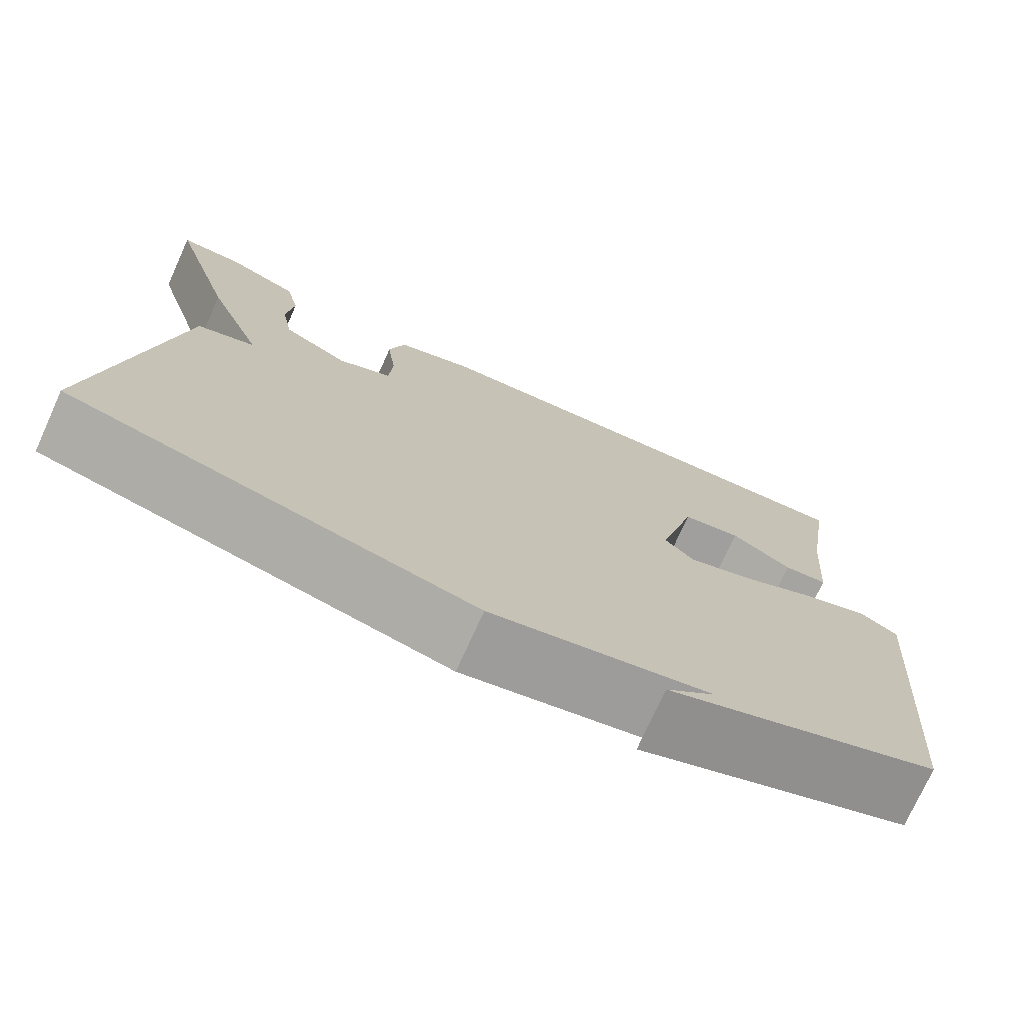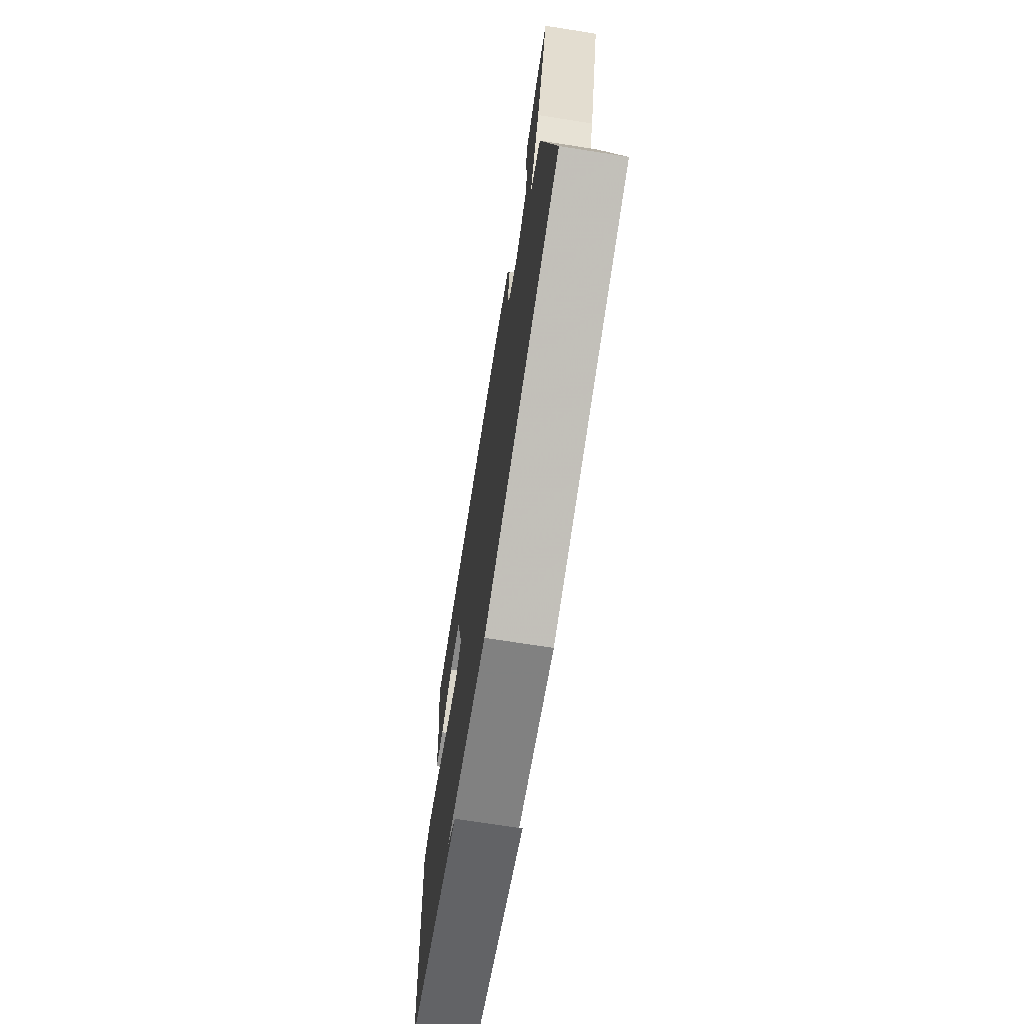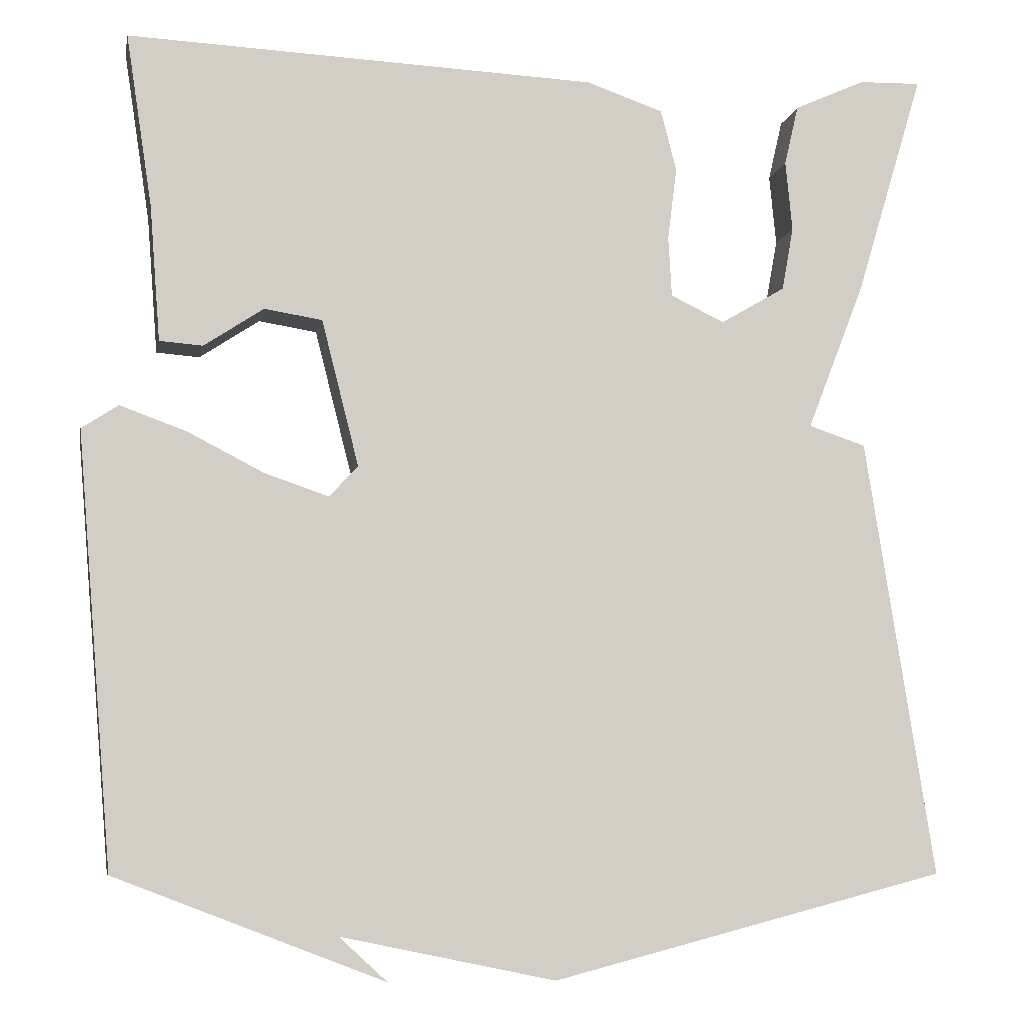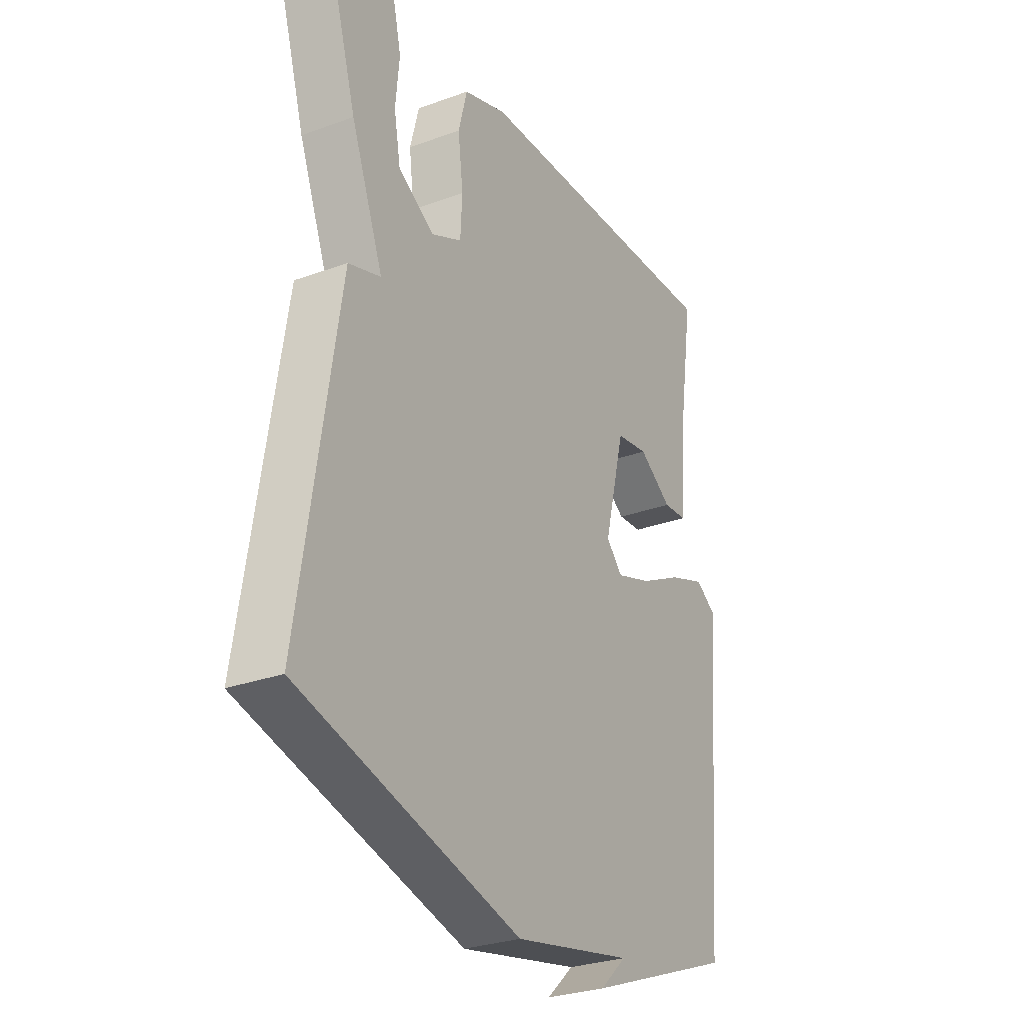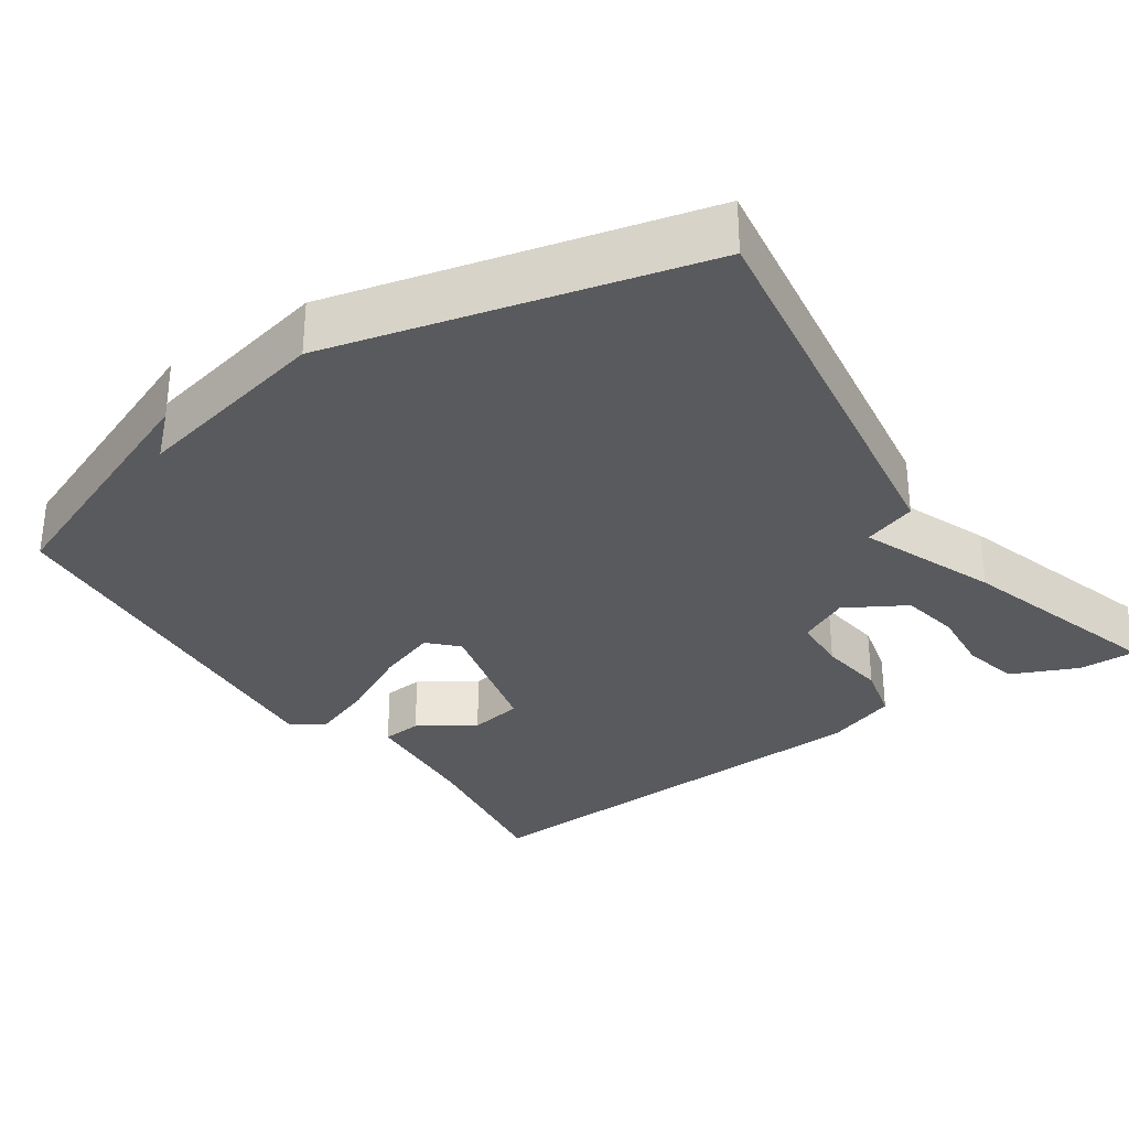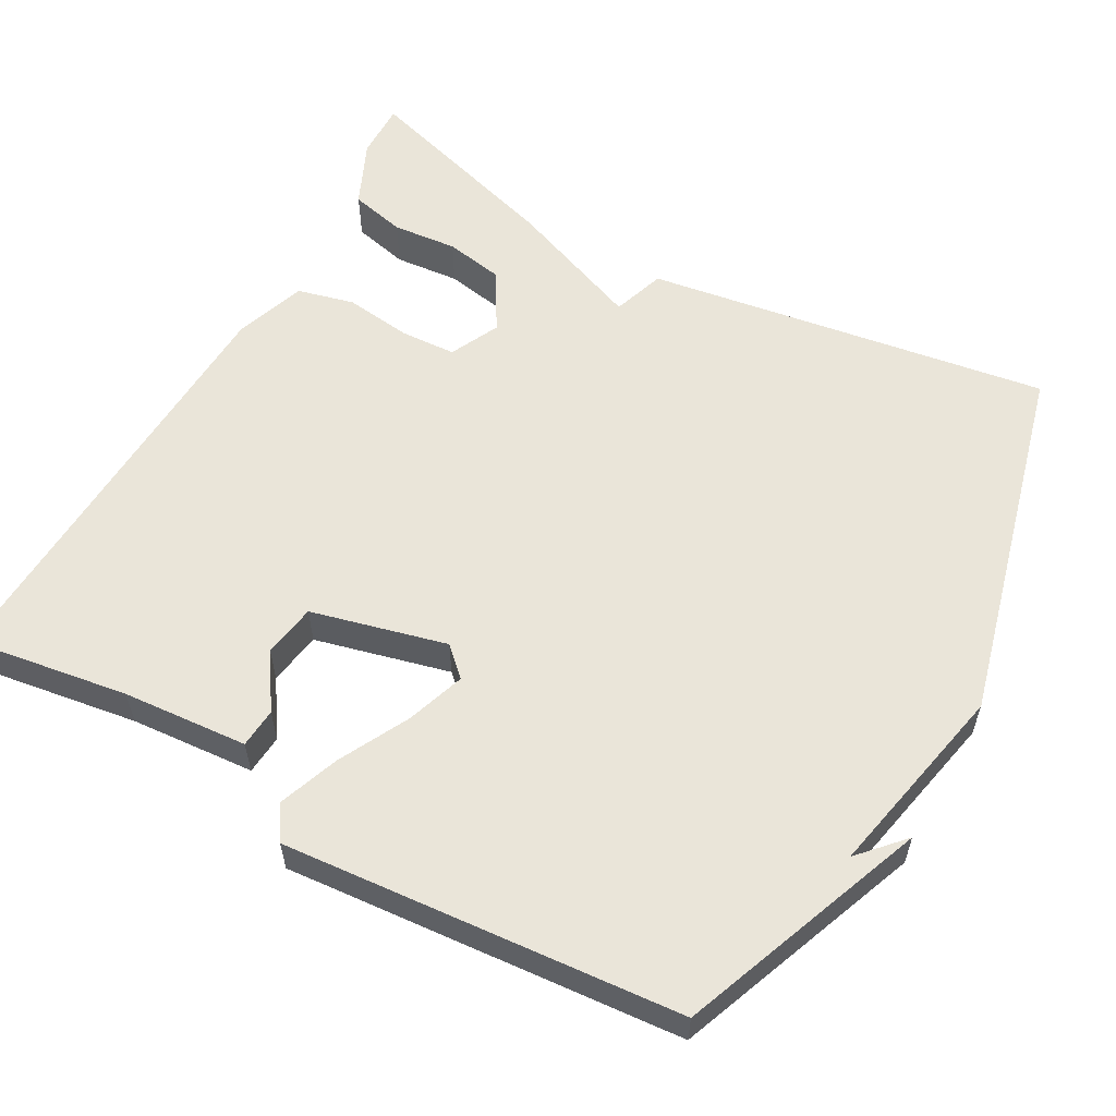
<metadata>
{"format":"obj","ext":"obj","renderer":"f3d","projection":"perspective","resolution":1024,"background":"white","views":[{"elev":-74.8,"azim":-24.4,"up":"+Z"},{"elev":-72.0,"azim":-98.9,"up":"+Z"},{"elev":-7.9,"azim":169.2,"up":"+Z"},{"elev":-28.7,"azim":-61.4,"up":"+Z"},{"elev":-31.8,"azim":-145.2,"up":"+Y"},{"elev":57.9,"azim":119.2,"up":"+Y"}]}
</metadata>
<code>
v -0.5 0.07 -0.5
v -0.418 0.07 0.028
v -0.349 0.07 0.051
v -0.418 0.07 0.228
v -0.5 0.07 0.5
v -0.425 0.07 0.498
v -0.339 0.07 0.459
v -0.322 0.07 0.386
v -0.33 0.07 0.301
v -0.316 0.07 0.224
v -0.238 0.07 0.178
v -0.173 0.07 0.209
v -0.169 0.07 0.282
v -0.18 0.07 0.37
v -0.161 0.07 0.444
v -0.068 0.07 0.476
v 0.5 0.07 0.5
v 0.468 0.07 0.291
v 0.455 0.07 0.127
v 0.403 0.07 0.123
v 0.331 0.07 0.171
v 0.261 0.07 0.16
v 0.216 0.07 -0.017
v 0.251 0.07 -0.054
v 0.328 0.07 -0.028
v 0.42 0.07 0.019
v 0.5 0.07 0.048
v 0.544 0.07 0.019
v 0.5 0.07 -0.5
v 0.176 0.07 -0.624
v 0.234 0.07 -0.571
v -0.024 0.07 -0.624
v -0.5 0 -0.5
v -0.418 0 0.028
v -0.349 0 0.051
v -0.418 0 0.228
v -0.5 0 0.5
v -0.425 0 0.498
v -0.339 0 0.459
v -0.322 0 0.386
v -0.33 0 0.301
v -0.316 0 0.224
v -0.238 0 0.178
v -0.173 0 0.209
v -0.169 0 0.282
v -0.18 0 0.37
v -0.161 0 0.444
v -0.068 0 0.476
v 0.5 0 0.5
v 0.468 0 0.291
v 0.455 0 0.127
v 0.403 0 0.123
v 0.331 0 0.171
v 0.261 0 0.16
v 0.216 0 -0.017
v 0.251 0 -0.054
v 0.328 0 -0.028
v 0.42 0 0.019
v 0.5 0 0.048
v 0.544 0 0.019
v 0.5 0 -0.5
v 0.176 0 -0.624
v 0.234 0 -0.571
v -0.024 0 -0.624
f 1 2 3
f 32 1 3
f 31 32 3
f 29 30 31
f 28 29 31
f 27 28 31
f 26 27 31
f 25 26 31
f 24 25 31
f 31 3 4
f 24 31 4
f 23 24 4
f 18 19 20 21
f 18 21 22
f 17 18 22
f 16 17 22
f 15 16 22
f 14 15 22
f 13 14 22
f 12 13 22 23
f 7 8 9
f 6 7 9
f 5 6 9
f 4 5 9
f 4 9 10
f 11 12 23
f 11 23 4
f 4 10 11
f 35 34 33
f 35 33 64
f 35 64 63
f 63 62 61
f 63 61 60
f 63 60 59
f 63 59 58
f 63 58 57
f 63 57 56
f 36 35 63
f 36 63 56
f 36 56 55
f 53 52 51 50
f 54 53 50
f 54 50 49
f 54 49 48
f 54 48 47
f 54 47 46
f 54 46 45
f 55 54 45 44
f 41 40 39
f 41 39 38
f 41 38 37
f 41 37 36
f 42 41 36
f 55 44 43
f 36 55 43
f 43 42 36
f 1 33 34 2
f 2 34 35 3
f 3 35 36 4
f 4 36 37 5
f 5 37 38 6
f 6 38 39 7
f 7 39 40 8
f 8 40 41 9
f 9 41 42 10
f 10 42 43 11
f 11 43 44 12
f 12 44 45 13
f 13 45 46 14
f 14 46 47 15
f 15 47 48 16
f 16 48 49 17
f 17 49 50 18
f 18 50 51 19
f 19 51 52 20
f 20 52 53 21
f 21 53 54 22
f 22 54 55 23
f 23 55 56 24
f 24 56 57 25
f 25 57 58 26
f 26 58 59 27
f 27 59 60 28
f 28 60 61 29
f 29 61 62 30
f 30 62 63 31
f 31 63 64 32
f 32 64 33 1

</code>
